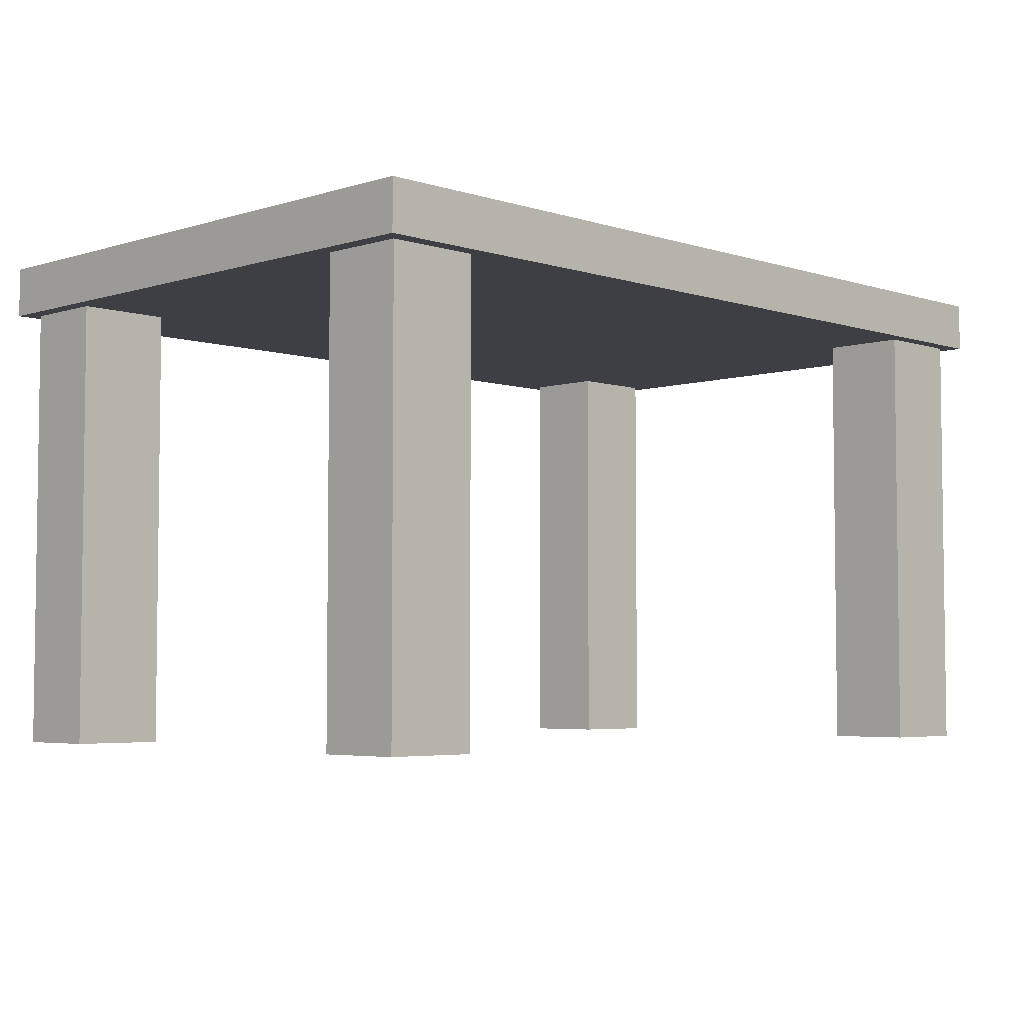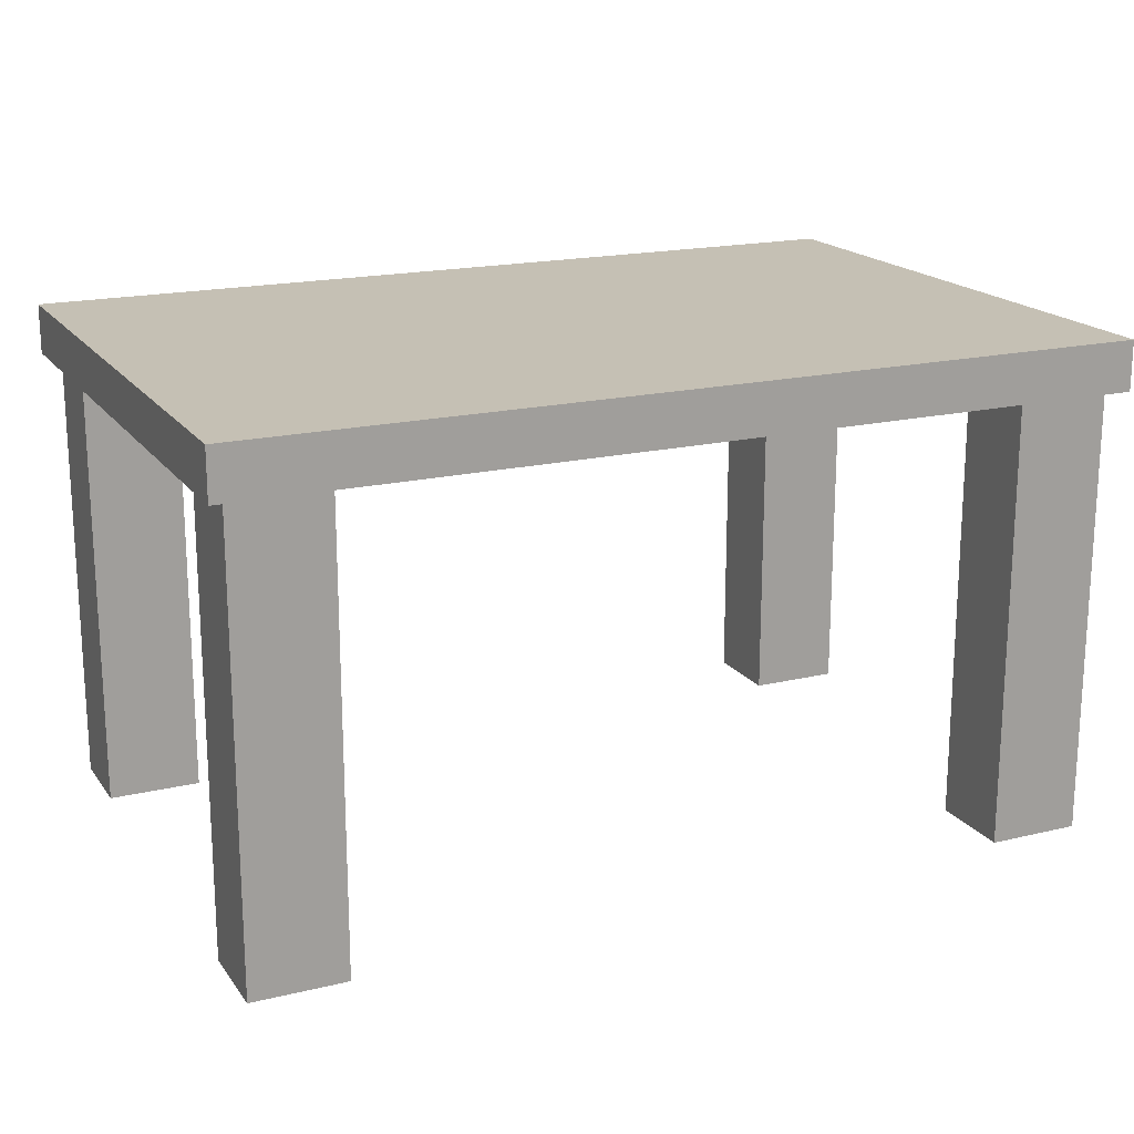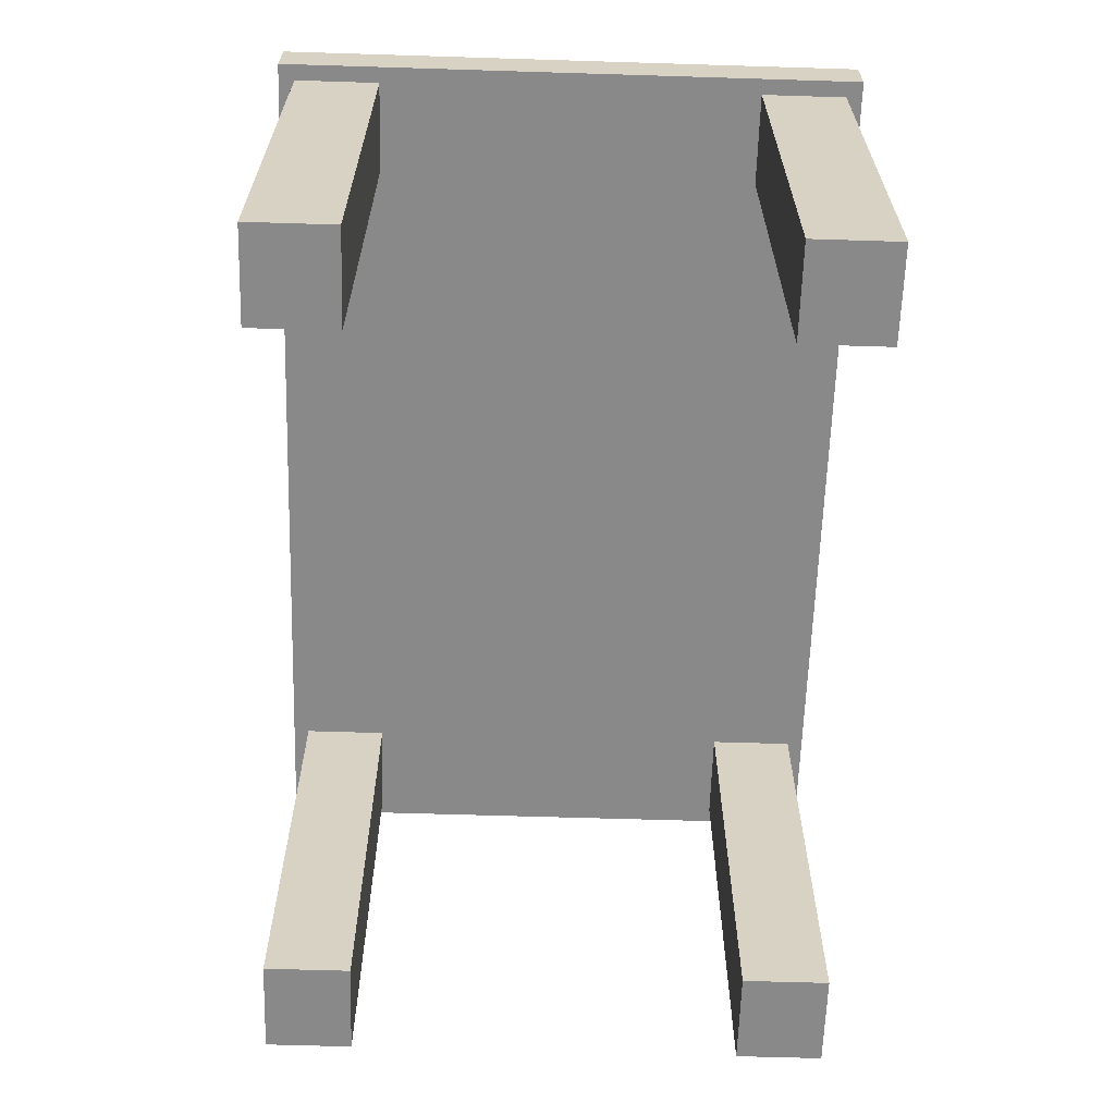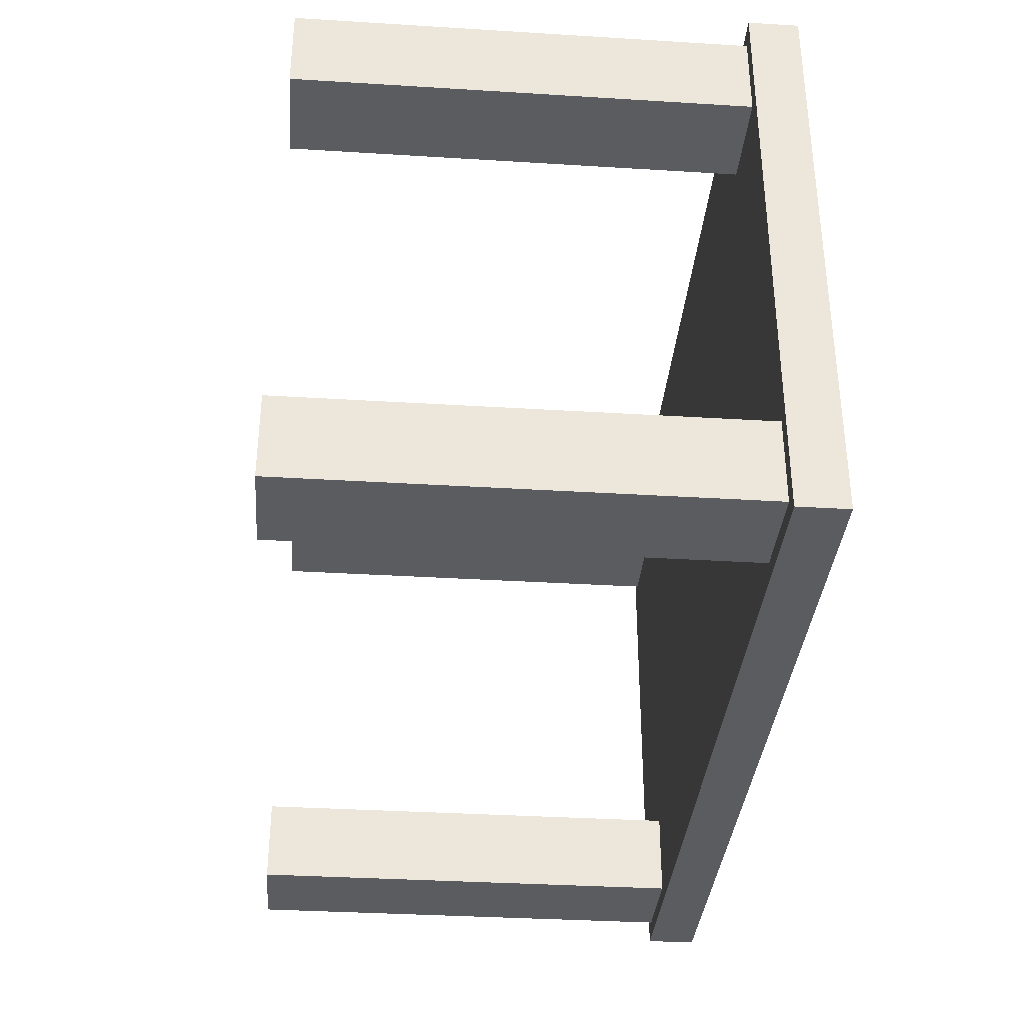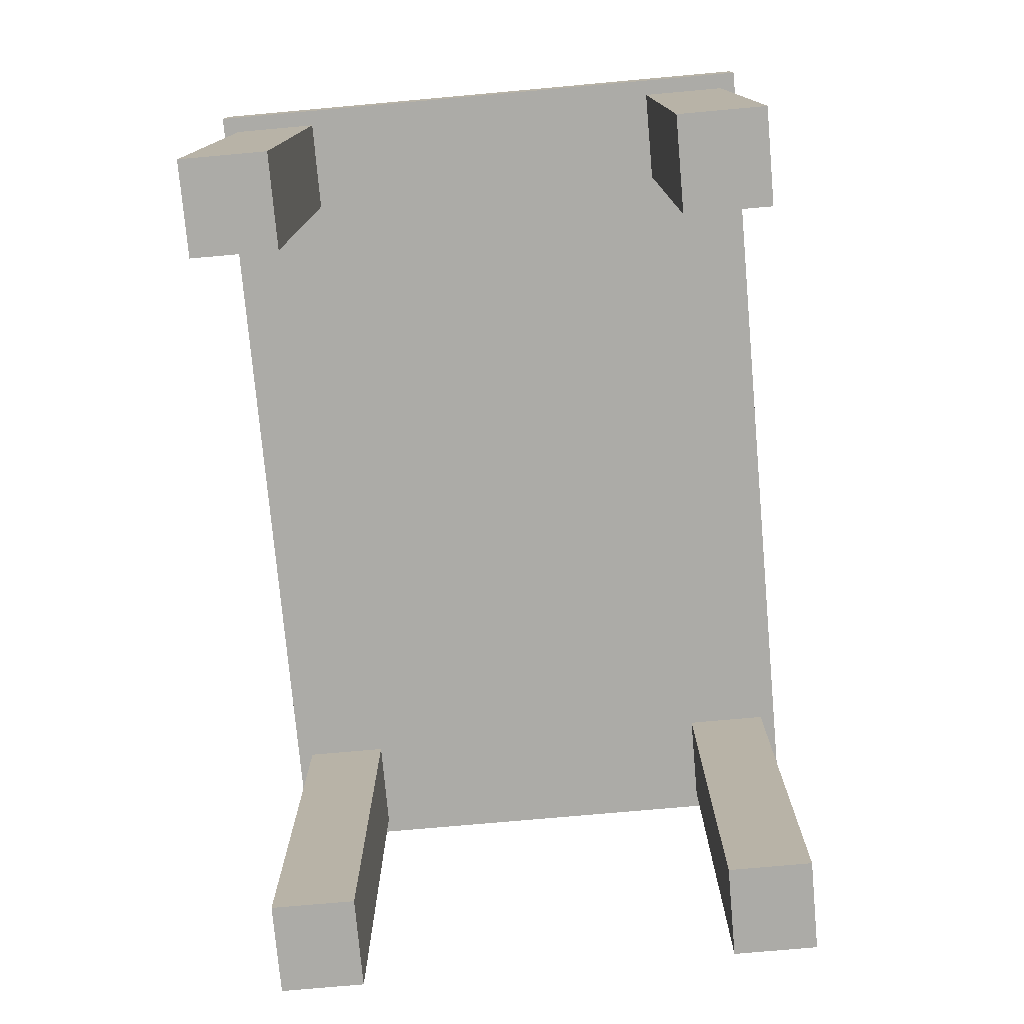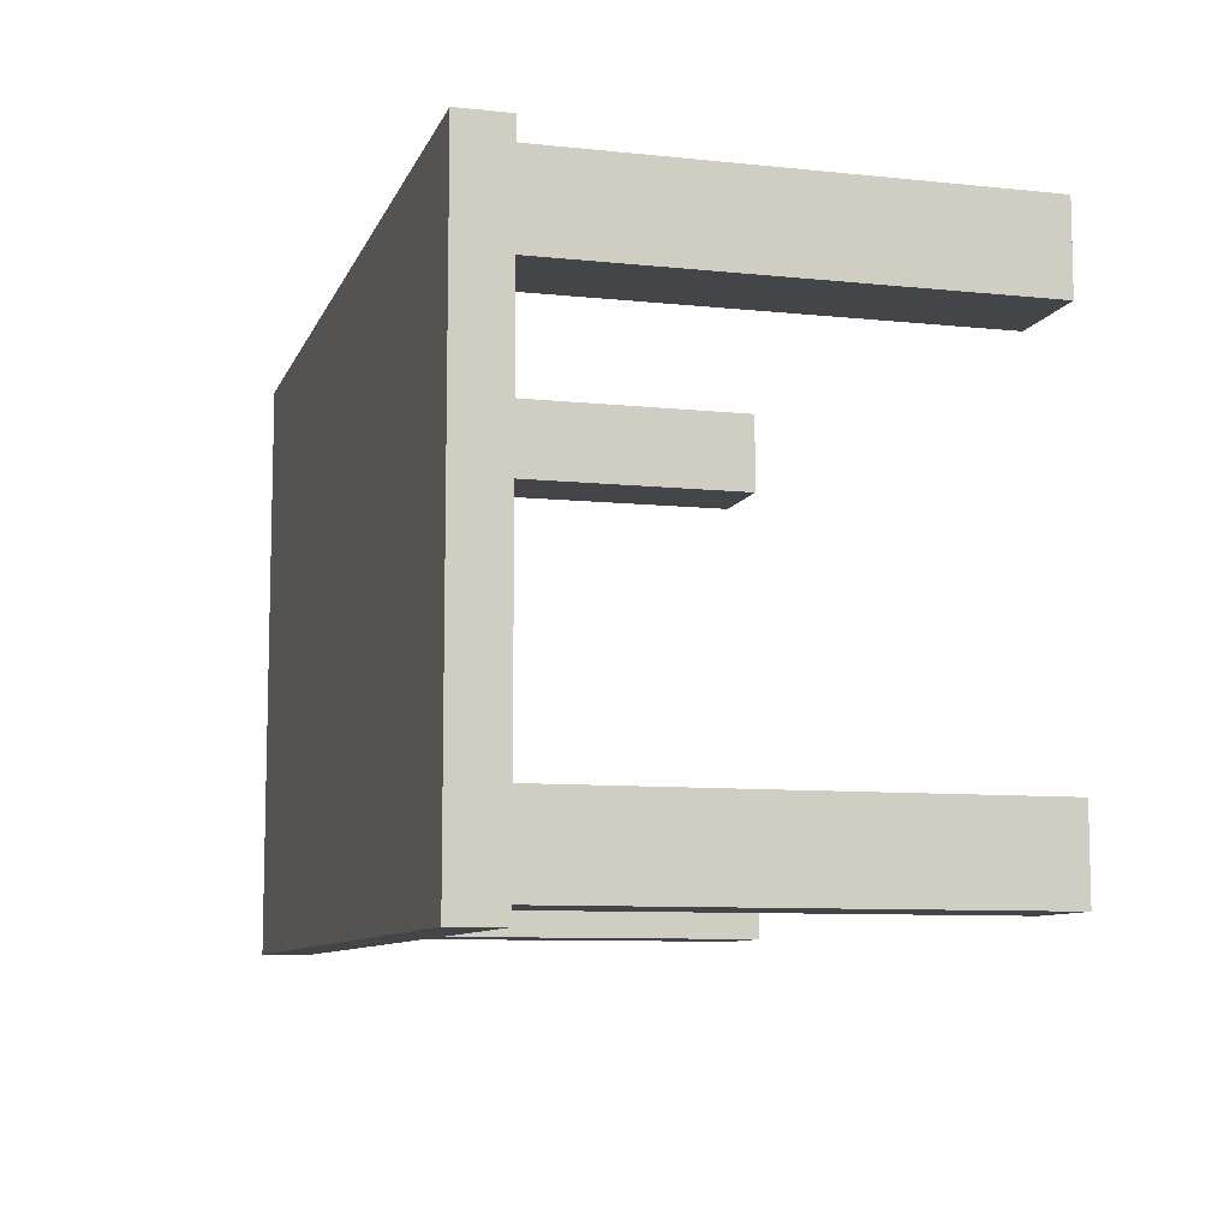
<metadata>
{"format":"obj","ext":"obj","renderer":"f3d","projection":"perspective","resolution":1024,"background":"white","views":[{"elev":-4.5,"azim":-45.4,"up":"+Y"},{"elev":18.2,"azim":155.2,"up":"+Y"},{"elev":-63.2,"azim":88.2,"up":"+Y"},{"elev":-35.1,"azim":85.3,"up":"+Z"},{"elev":-76.3,"azim":95.1,"up":"+Y"},{"elev":-8.9,"azim":-105.7,"up":"+Z"}]}
</metadata>
<code>
o Cube
v 1.81 2.541 -1.198
v 1.744 2.339 -1.132
v 1.81 2.541 1.198
v 1.744 2.339 1.132
v -1.81 2.541 -1.198
v -1.744 2.339 -1.132
v -1.81 2.541 1.198
v -1.744 2.339 1.132
v -1.744 2.339 -0.7848
v -1.744 2.339 0.7848
v 1.364 2.339 -1.132
v -1.364 2.339 -1.132
v -1.364 2.339 1.132
v 1.364 2.339 1.132
v 1.744 2.339 0.7848
v 1.744 2.339 -0.7848
v -1.364 2.339 -0.7848
v -1.364 2.339 0.7848
v 1.364 2.339 -0.7848
v 1.364 2.339 0.7848
v -1.81 2.339 0.7189
v -1.81 2.339 1.198
v -1.298 2.339 -1.198
v -1.81 2.339 -1.198
v 1.298 2.339 1.198
v 1.81 2.339 1.198
v 1.81 2.339 -0.7189
v 1.81 2.339 -1.198
v -1.81 2.339 -0.7189
v 1.298 2.339 -1.198
v -1.298 2.339 1.198
v 1.81 2.339 0.7189
v -1.744 0.5132 0.7848
v -1.744 0.5132 1.132
v -1.364 0.5132 -1.132
v -1.744 0.5132 -1.132
v 1.364 0.5132 1.132
v 1.744 0.5132 1.132
v 1.744 0.5132 -0.7848
v 1.744 0.5132 -1.132
v -1.744 0.5132 -0.7848
v 1.364 0.5132 -1.132
v -1.364 0.5132 1.132
v 1.744 0.5132 0.7848
v -1.364 0.5132 0.7848
v -1.364 0.5132 -0.7848
v 1.364 0.5132 0.7848
v 1.364 0.5132 -0.7848
f 1 5 7 3
f 26 3 7 22 31 25
f 22 7 5 24 29 21
f 10 18 45 33
f 28 1 3 26 32 27
f 24 5 1 28 30 23
f 11 2 40 42
f 17 9 41 46
f 9 6 36 41
f 10 8 22 21
f 12 6 24 23
f 14 4 26 25
f 16 2 28 27
f 6 9 29 24
f 2 11 30 28
f 8 13 31 22
f 4 15 32 26
f 18 10 21 29 9 17 12 23 30 11 19 16 27 32 15 20 14 25 31 13
f 47 44 38 37
f 33 45 43 34
f 36 35 46 41
f 42 40 39 48
f 13 8 34 43
f 16 19 48 39
f 15 4 38 44
f 8 10 33 34
f 20 15 44 47
f 18 13 43 45
f 6 12 35 36
f 12 17 46 35
f 4 14 37 38
f 14 20 47 37
f 2 16 39 40
f 19 11 42 48

</code>
